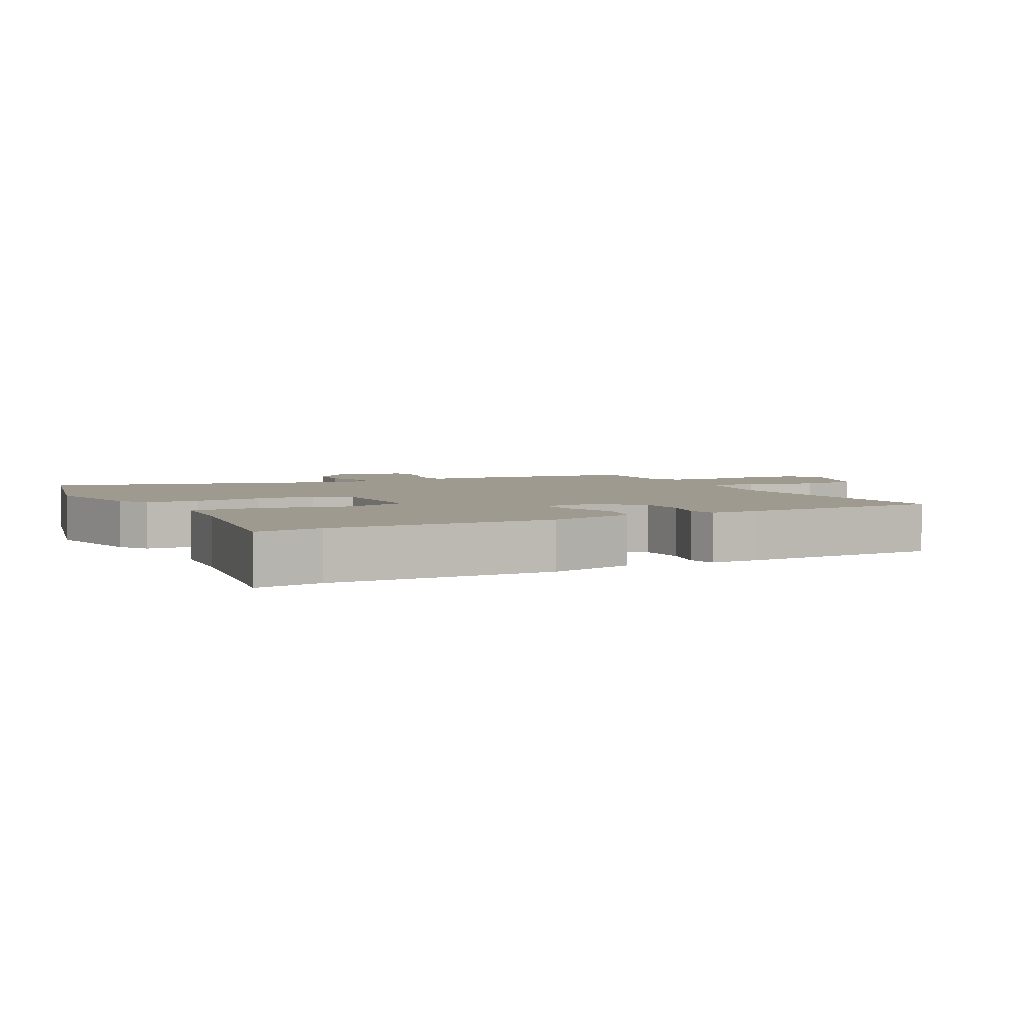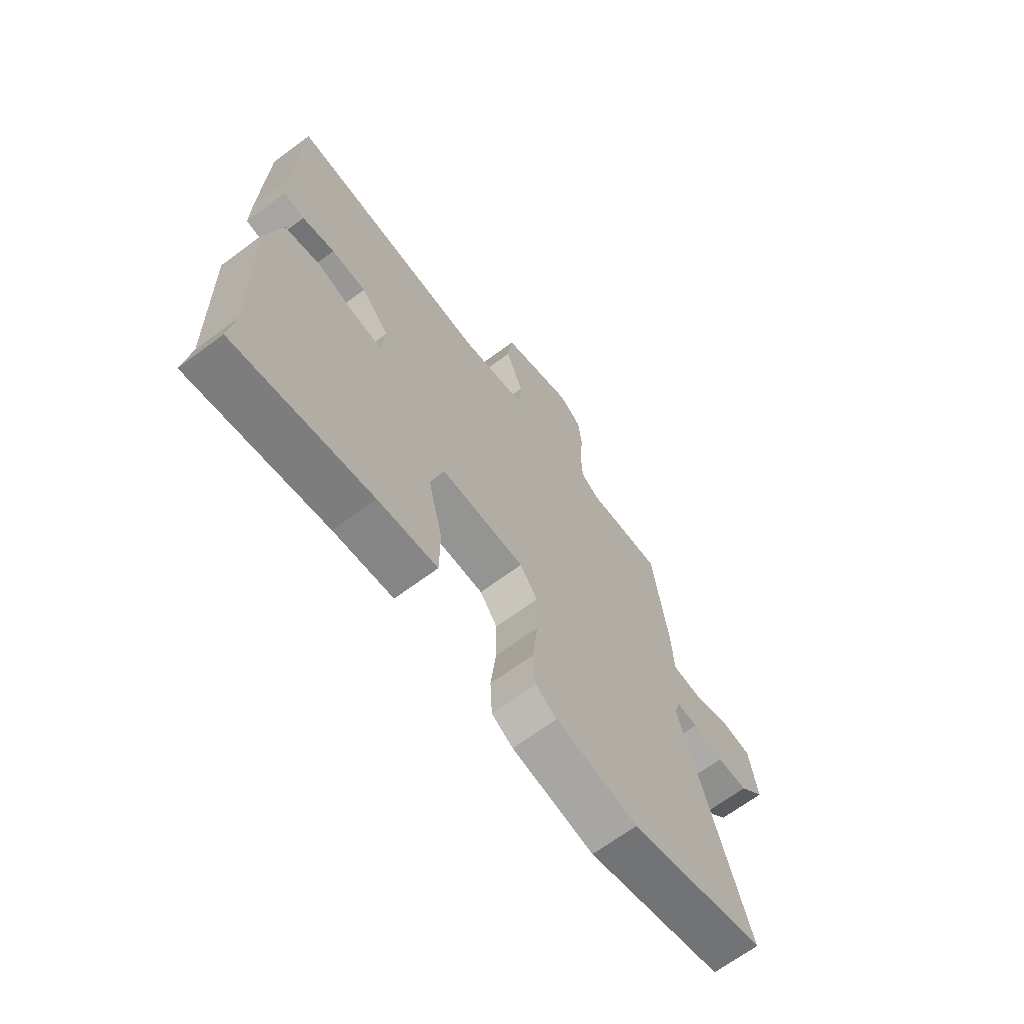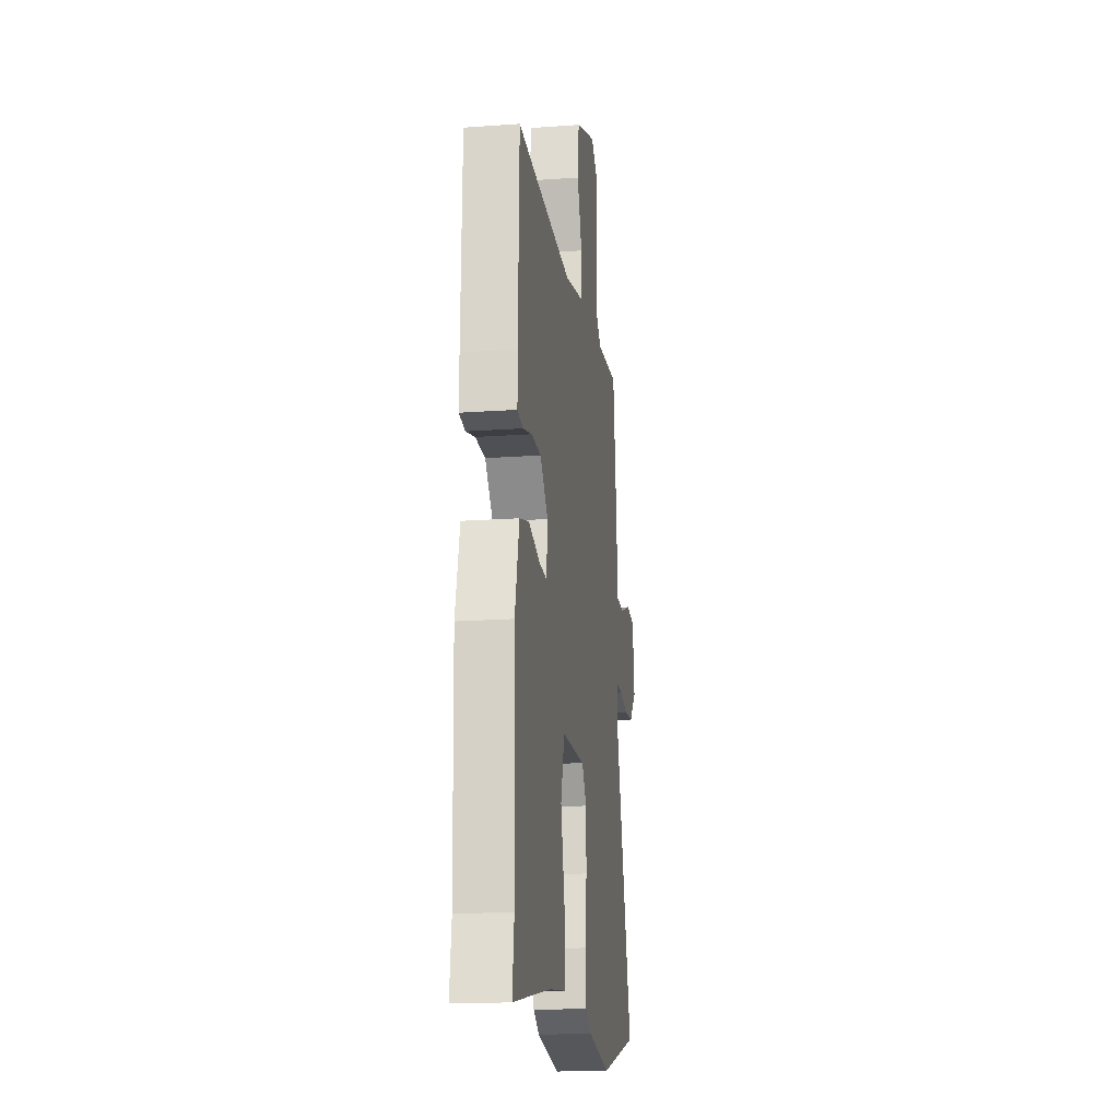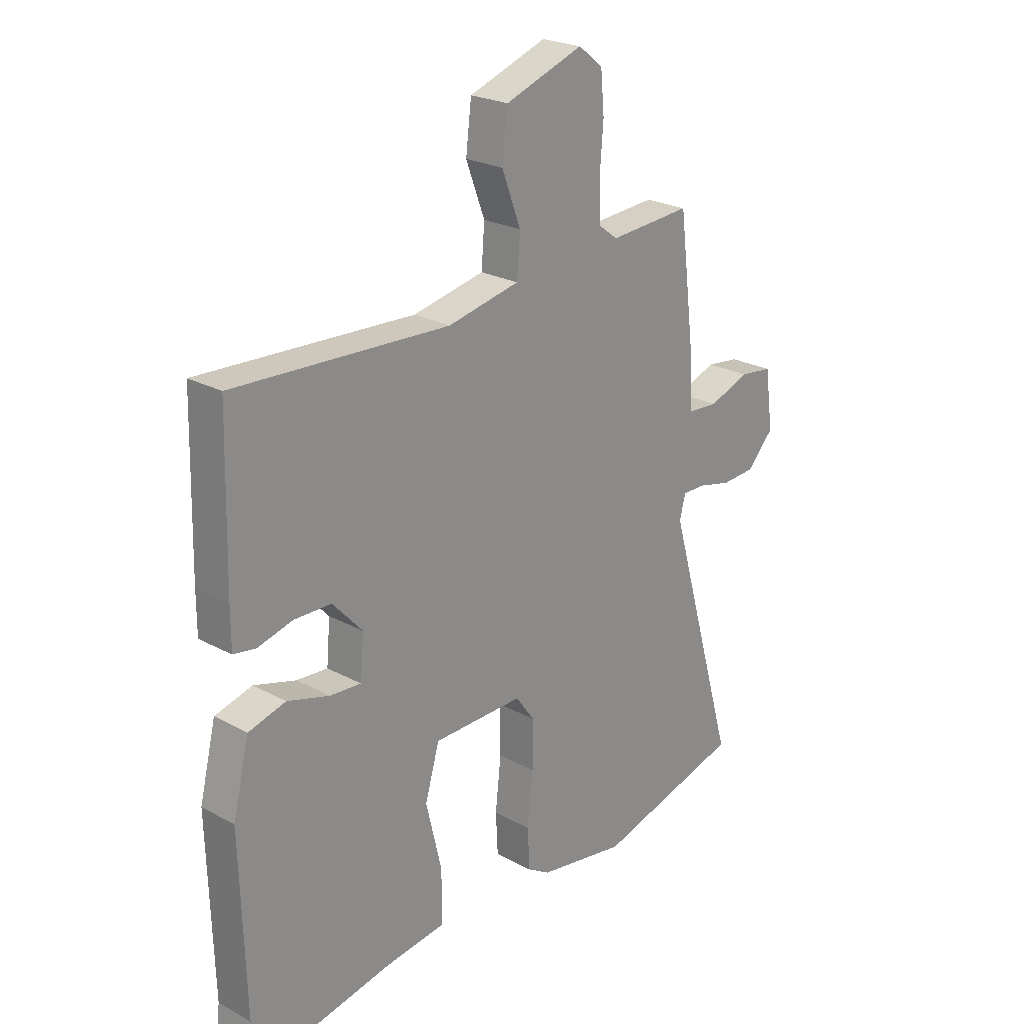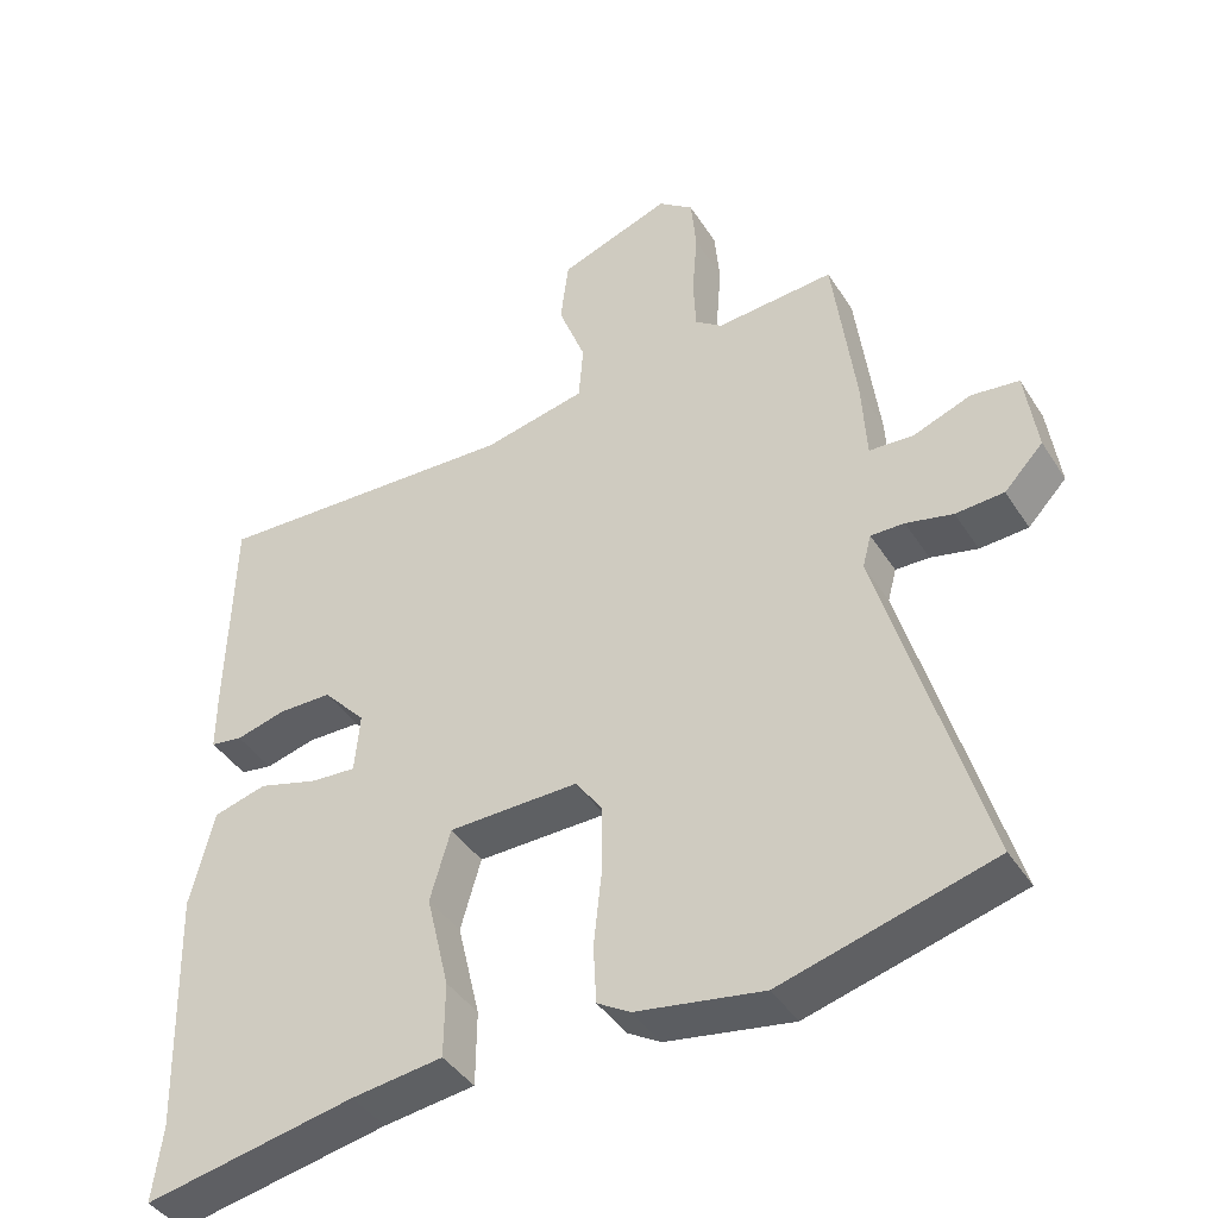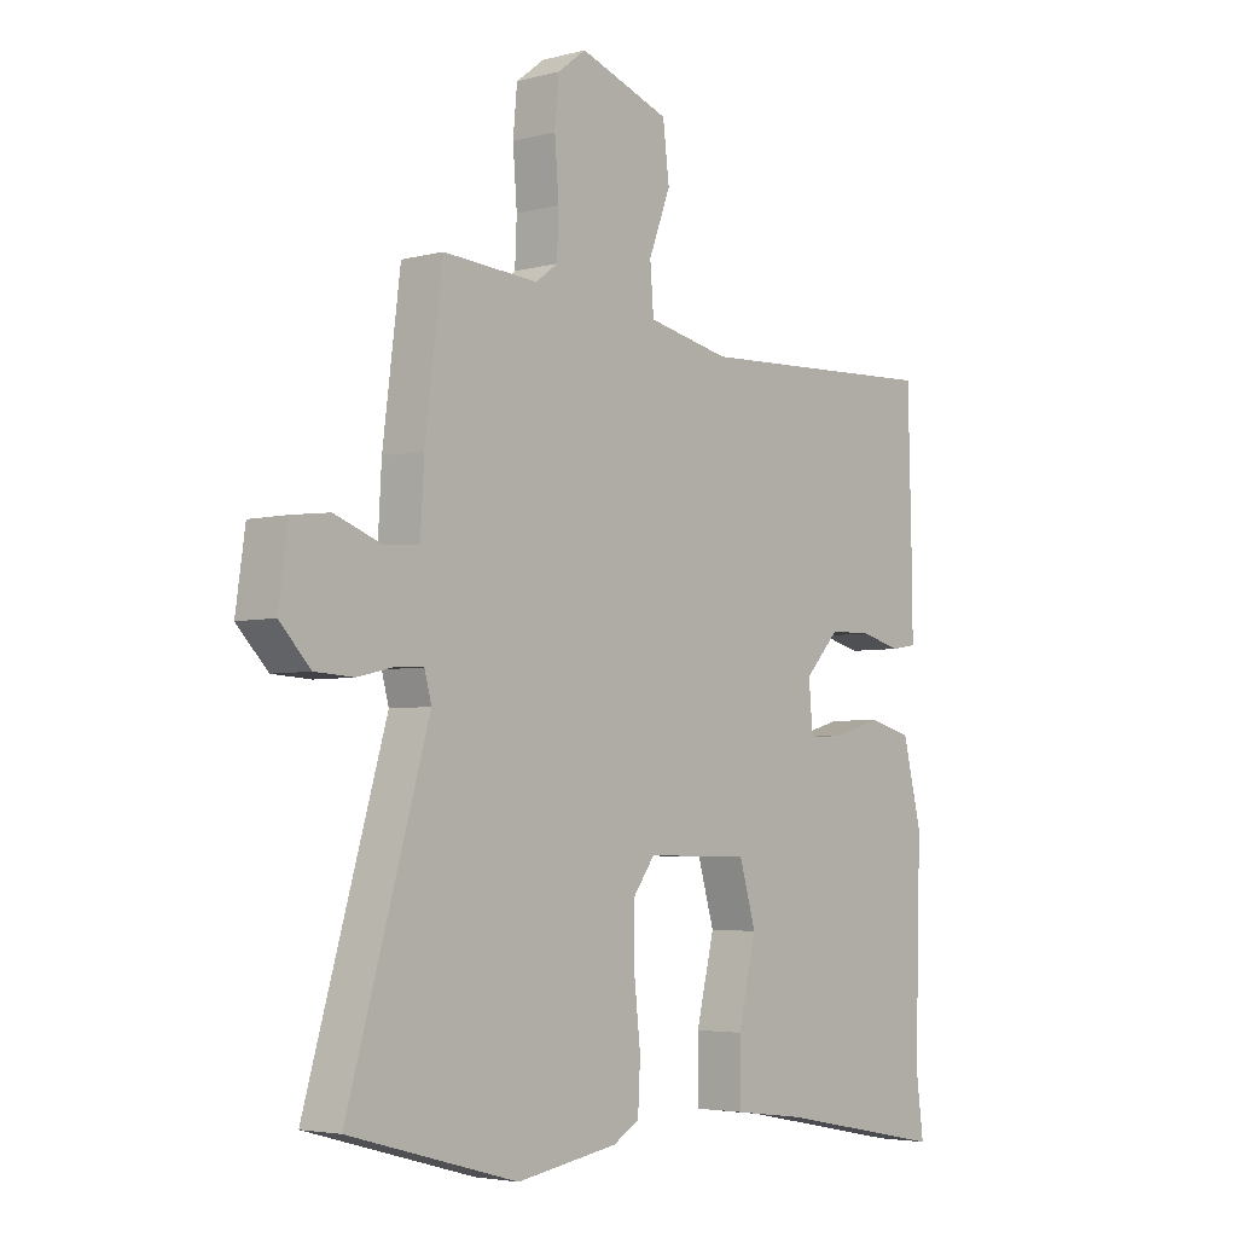
<metadata>
{"format":"obj","ext":"obj","renderer":"f3d","projection":"perspective","resolution":1024,"background":"white","views":[{"elev":3.9,"azim":-118.7,"up":"+Y"},{"elev":-67.7,"azim":-53.4,"up":"+Z"},{"elev":-17.8,"azim":-81.9,"up":"+Z"},{"elev":23.6,"azim":-47.6,"up":"+Z"},{"elev":-41.8,"azim":29.9,"up":"+Z"},{"elev":-4.2,"azim":130.7,"up":"+Z"}]}
</metadata>
<code>
v -0.509 0.07 -0.57
v -0.496 0.07 -0.469
v -0.506 0.07 -0.134
v -0.474 0.07 -0.002
v -0.401 0.07 0.018
v -0.318 0.07 -0.006
v -0.257 0.07 -0.01
v -0.25 0.07 0.072
v -0.309 0.07 0.136
v -0.382 0.07 0.137
v -0.45 0.07 0.119
v -0.494 0.07 0.126
v -0.494 0.07 0.203
v -0.487 0.07 0.503
v -0.065 0.07 0.484
v 0.076 0.07 0.514
v 0.082 0.07 0.592
v 0.045 0.07 0.69
v 0.056 0.07 0.78
v 0.209 0.07 0.835
v 0.257 0.07 0.798
v 0.264 0.07 0.721
v 0.257 0.07 0.631
v 0.26 0.07 0.558
v 0.297 0.07 0.53
v 0.459 0.07 0.542
v 0.489 0.07 0.304
v 0.495 0.07 0.194
v 0.555 0.07 0.19
v 0.635 0.07 0.22
v 0.7 0.07 0.212
v 0.716 0.07 0.097
v 0.663 0.07 0.041
v 0.597 0.07 0.037
v 0.533 0.07 0.052
v 0.487 0.07 0.053
v 0.475 0.07 0.008
v 0.613 0.07 -0.469
v 0.325 0.07 -0.548
v 0.152 0.07 -0.519
v 0.107 0.07 -0.492
v 0.103 0.07 -0.412
v 0.114 0.07 -0.31
v 0.114 0.07 -0.217
v 0.077 0.07 -0.166
v -0.1 0.07 -0.169
v -0.128 0.07 -0.266
v -0.097 0.07 -0.396
v -0.098 0.07 -0.498
v -0.222 0.07 -0.514
v -0.509 0 -0.57
v -0.496 0 -0.469
v -0.506 0 -0.134
v -0.474 0 -0.002
v -0.401 0 0.018
v -0.318 0 -0.006
v -0.257 0 -0.01
v -0.25 0 0.072
v -0.309 0 0.136
v -0.382 0 0.137
v -0.45 0 0.119
v -0.494 0 0.126
v -0.494 0 0.203
v -0.487 0 0.503
v -0.065 0 0.484
v 0.076 0 0.514
v 0.082 0 0.592
v 0.045 0 0.69
v 0.056 0 0.78
v 0.209 0 0.835
v 0.257 0 0.798
v 0.264 0 0.721
v 0.257 0 0.631
v 0.26 0 0.558
v 0.297 0 0.53
v 0.459 0 0.542
v 0.489 0 0.304
v 0.495 0 0.194
v 0.555 0 0.19
v 0.635 0 0.22
v 0.7 0 0.212
v 0.716 0 0.097
v 0.663 0 0.041
v 0.597 0 0.037
v 0.533 0 0.052
v 0.487 0 0.053
v 0.475 0 0.008
v 0.613 0 -0.469
v 0.325 0 -0.548
v 0.152 0 -0.519
v 0.107 0 -0.492
v 0.103 0 -0.412
v 0.114 0 -0.31
v 0.114 0 -0.217
v 0.077 0 -0.166
v -0.1 0 -0.169
v -0.128 0 -0.266
v -0.097 0 -0.396
v -0.098 0 -0.498
v -0.222 0 -0.514
f 47 48 49 50
f 46 47 50 1
f 40 41 42 43
f 40 43 44
f 37 38 39 40
f 36 37 40 44
f 32 33 34 35
f 32 35 36
f 29 30 31 32
f 28 29 32 36
f 25 26 27 28
f 24 25 28 36
f 20 21 22 23
f 20 23 24
f 17 18 19 20
f 16 17 20 24
f 12 13 14 15
f 10 11 12 15
f 9 10 15 16
f 8 9 16 24
f 3 4 5 6
f 2 3 6 7
f 46 1 2 7
f 45 46 7 8
f 24 36 44 45
f 8 24 45
f 100 99 98 97
f 51 100 97 96
f 93 92 91 90
f 94 93 90
f 90 89 88 87
f 94 90 87 86
f 85 84 83 82
f 86 85 82
f 82 81 80 79
f 86 82 79 78
f 78 77 76 75
f 86 78 75 74
f 73 72 71 70
f 74 73 70
f 70 69 68 67
f 74 70 67 66
f 65 64 63 62
f 65 62 61 60
f 66 65 60 59
f 74 66 59 58
f 56 55 54 53
f 57 56 53 52
f 57 52 51 96
f 58 57 96 95
f 95 94 86 74
f 95 74 58
f 1 51 52 2
f 2 52 53 3
f 3 53 54 4
f 4 54 55 5
f 5 55 56 6
f 6 56 57 7
f 7 57 58 8
f 8 58 59 9
f 9 59 60 10
f 10 60 61 11
f 11 61 62 12
f 12 62 63 13
f 13 63 64 14
f 14 64 65 15
f 15 65 66 16
f 16 66 67 17
f 17 67 68 18
f 18 68 69 19
f 19 69 70 20
f 20 70 71 21
f 21 71 72 22
f 22 72 73 23
f 23 73 74 24
f 24 74 75 25
f 25 75 76 26
f 26 76 77 27
f 27 77 78 28
f 28 78 79 29
f 29 79 80 30
f 30 80 81 31
f 31 81 82 32
f 32 82 83 33
f 33 83 84 34
f 34 84 85 35
f 35 85 86 36
f 36 86 87 37
f 37 87 88 38
f 38 88 89 39
f 39 89 90 40
f 40 90 91 41
f 41 91 92 42
f 42 92 93 43
f 43 93 94 44
f 44 94 95 45
f 45 95 96 46
f 46 96 97 47
f 47 97 98 48
f 48 98 99 49
f 49 99 100 50
f 50 100 51 1

</code>
